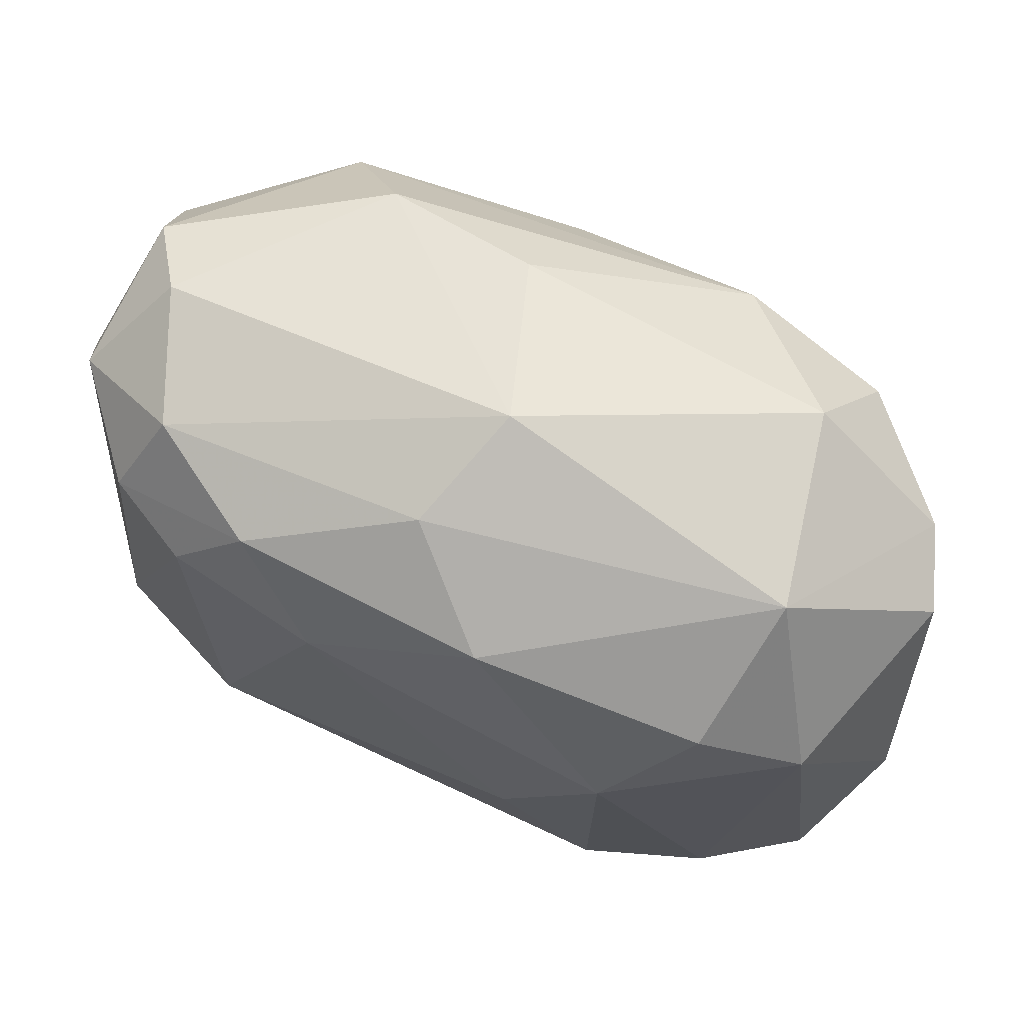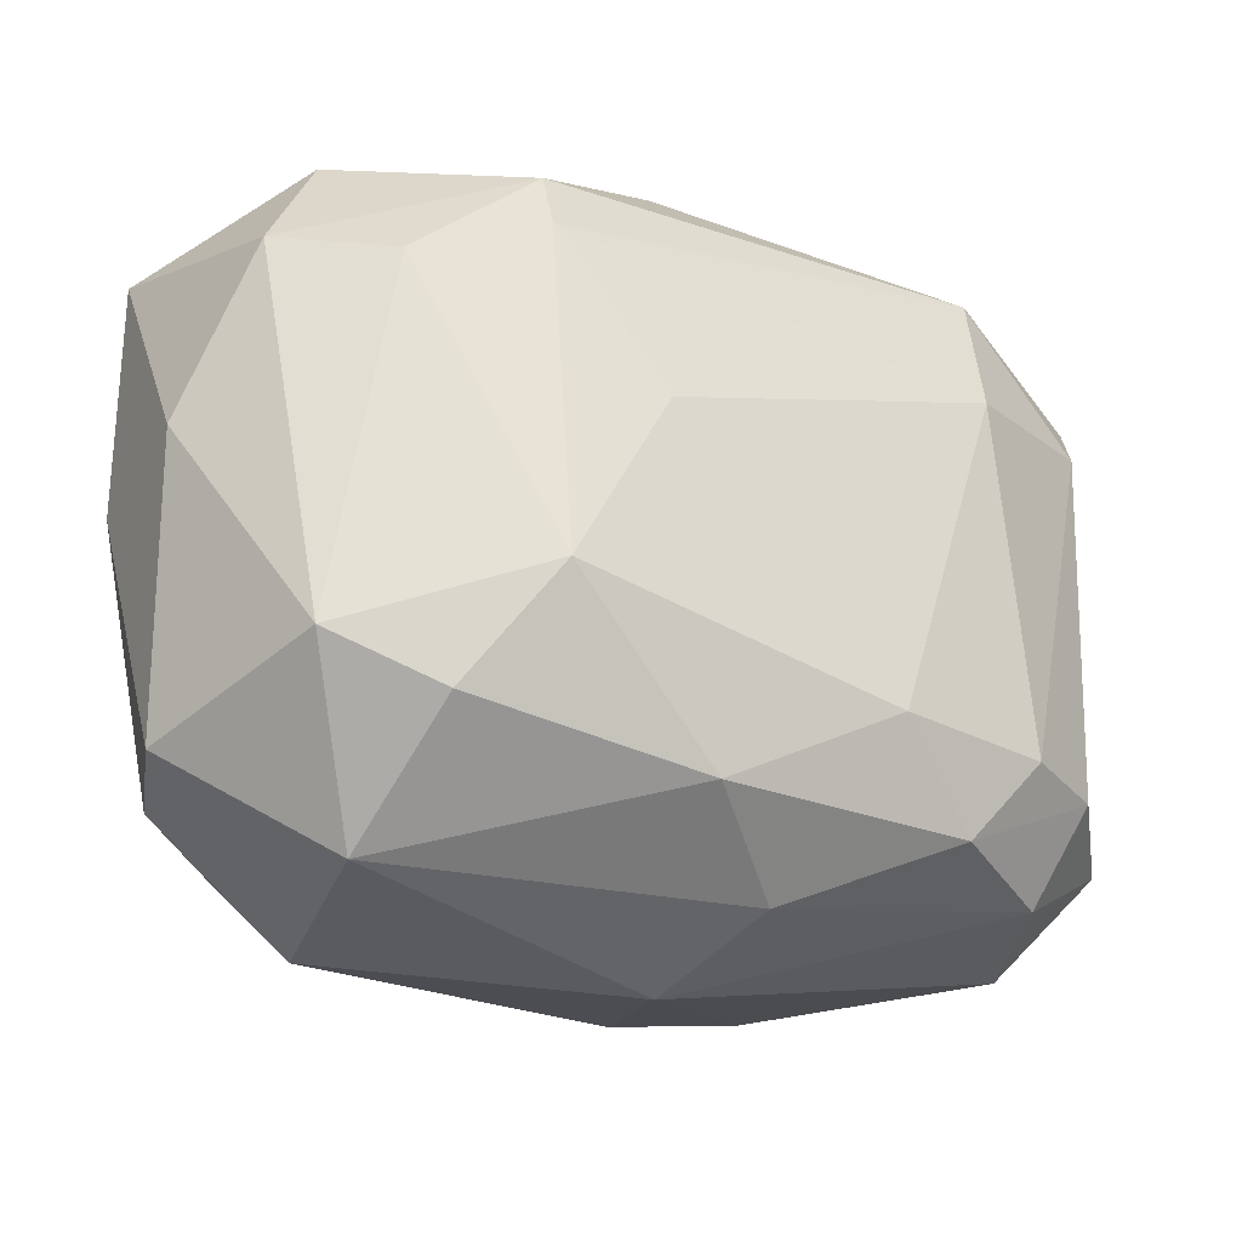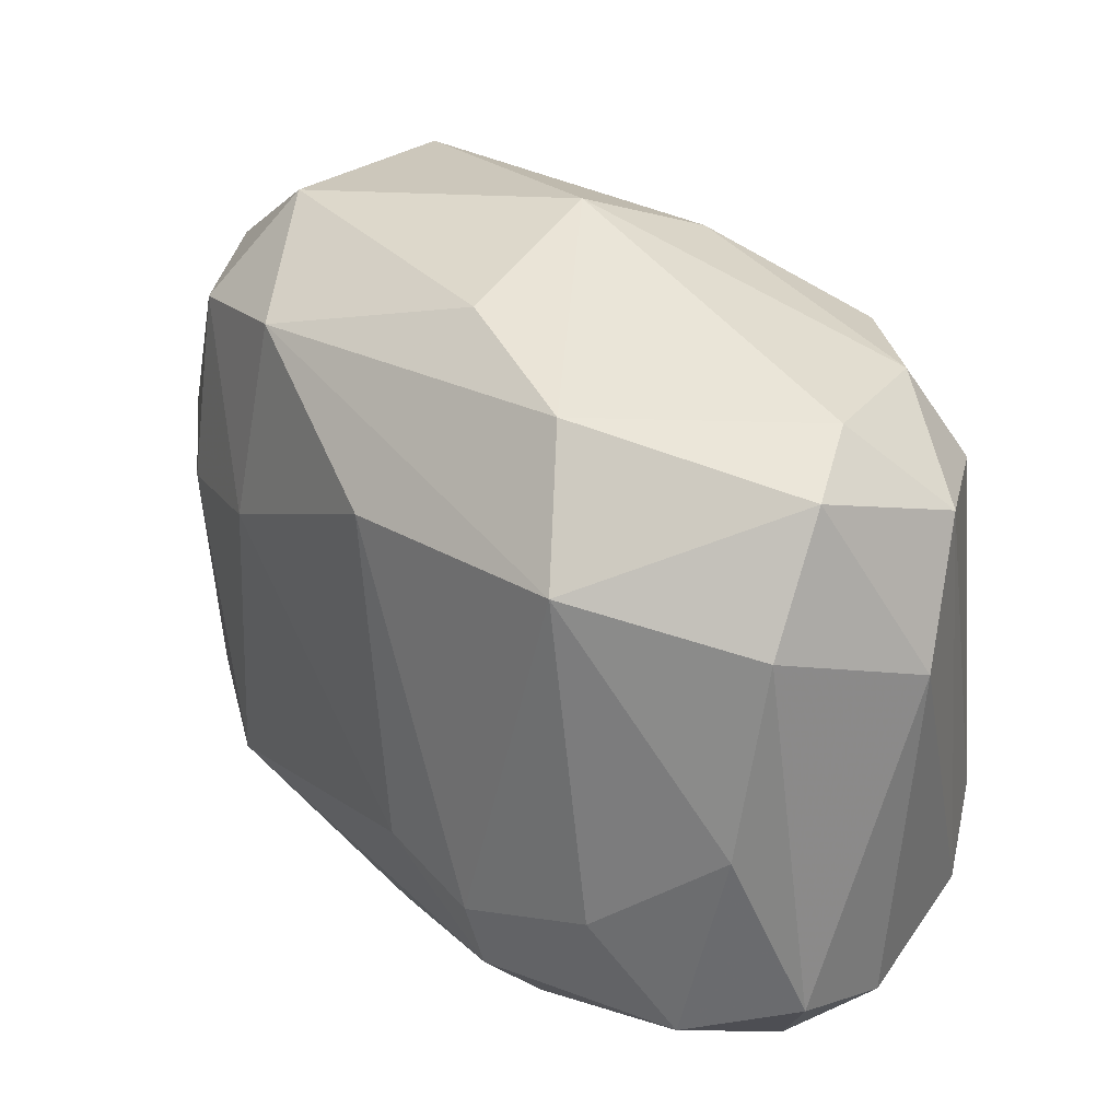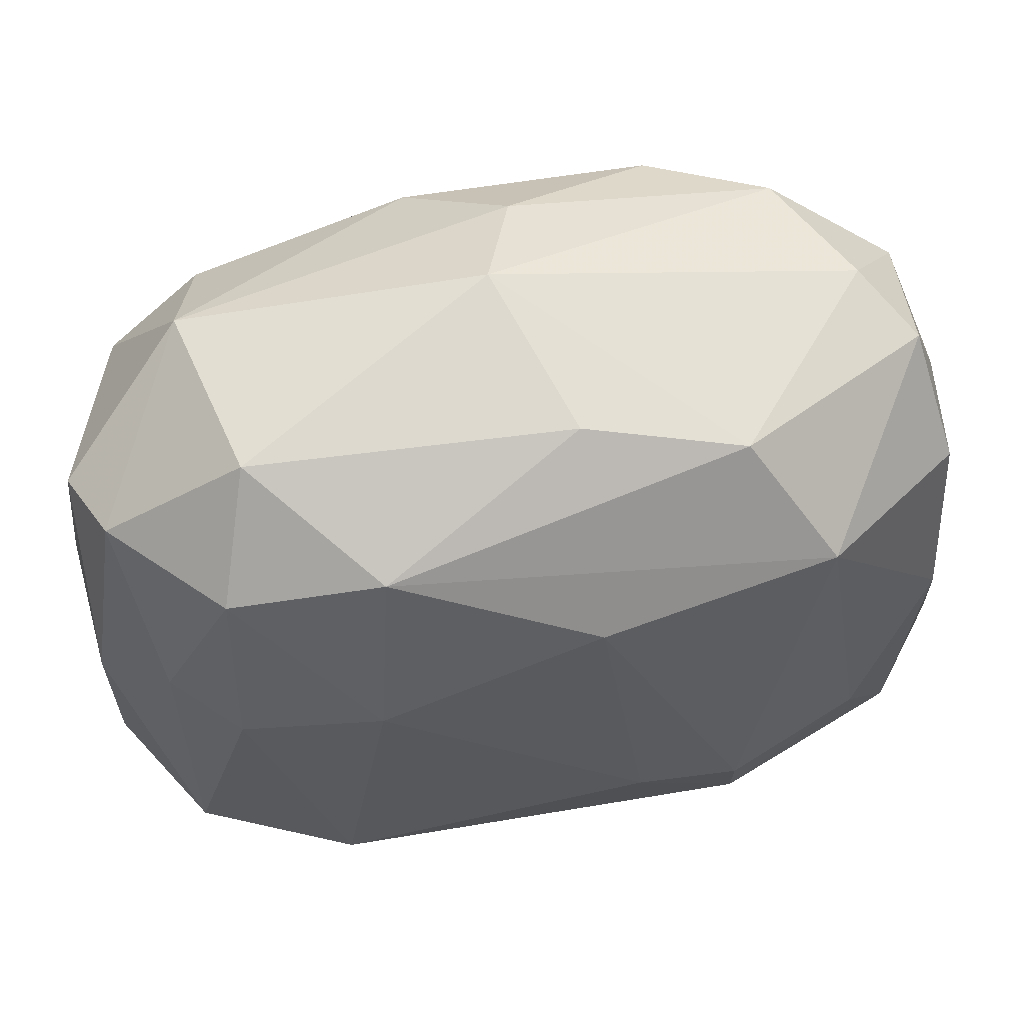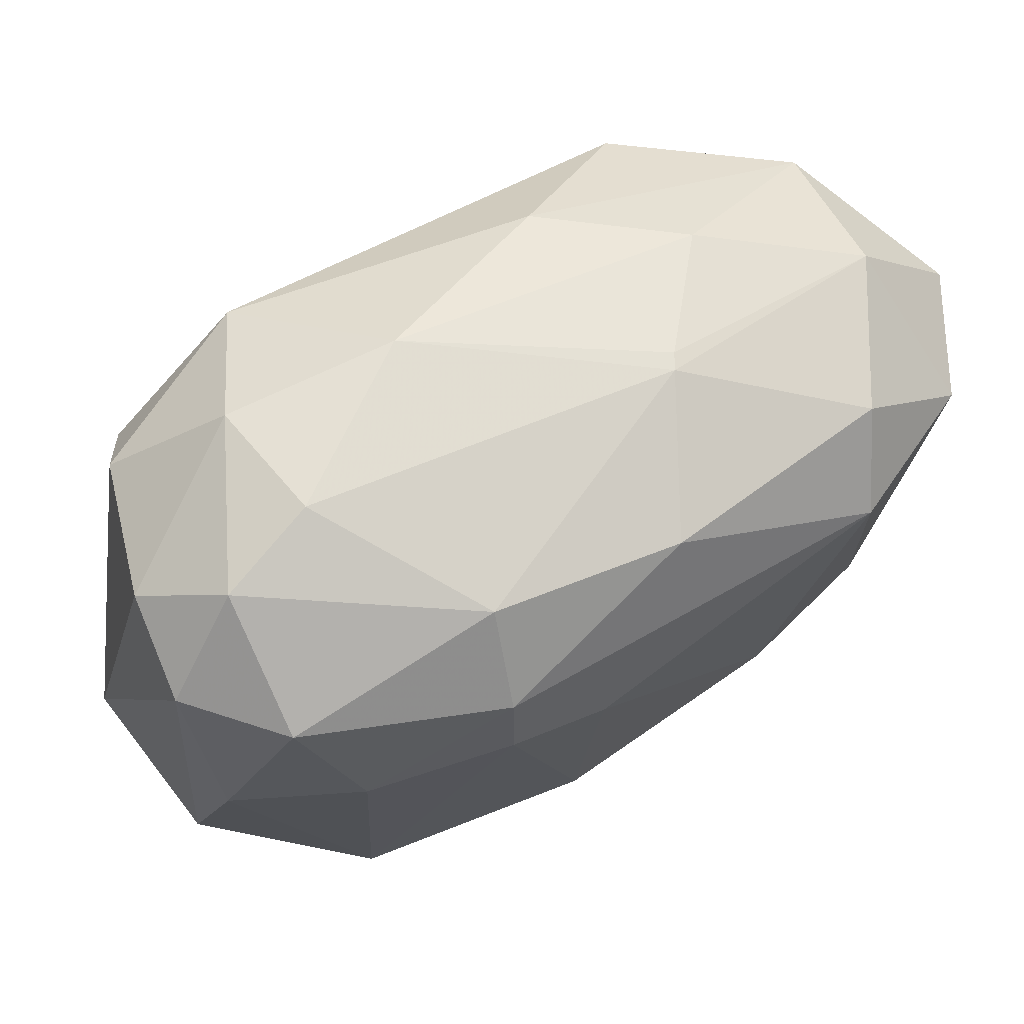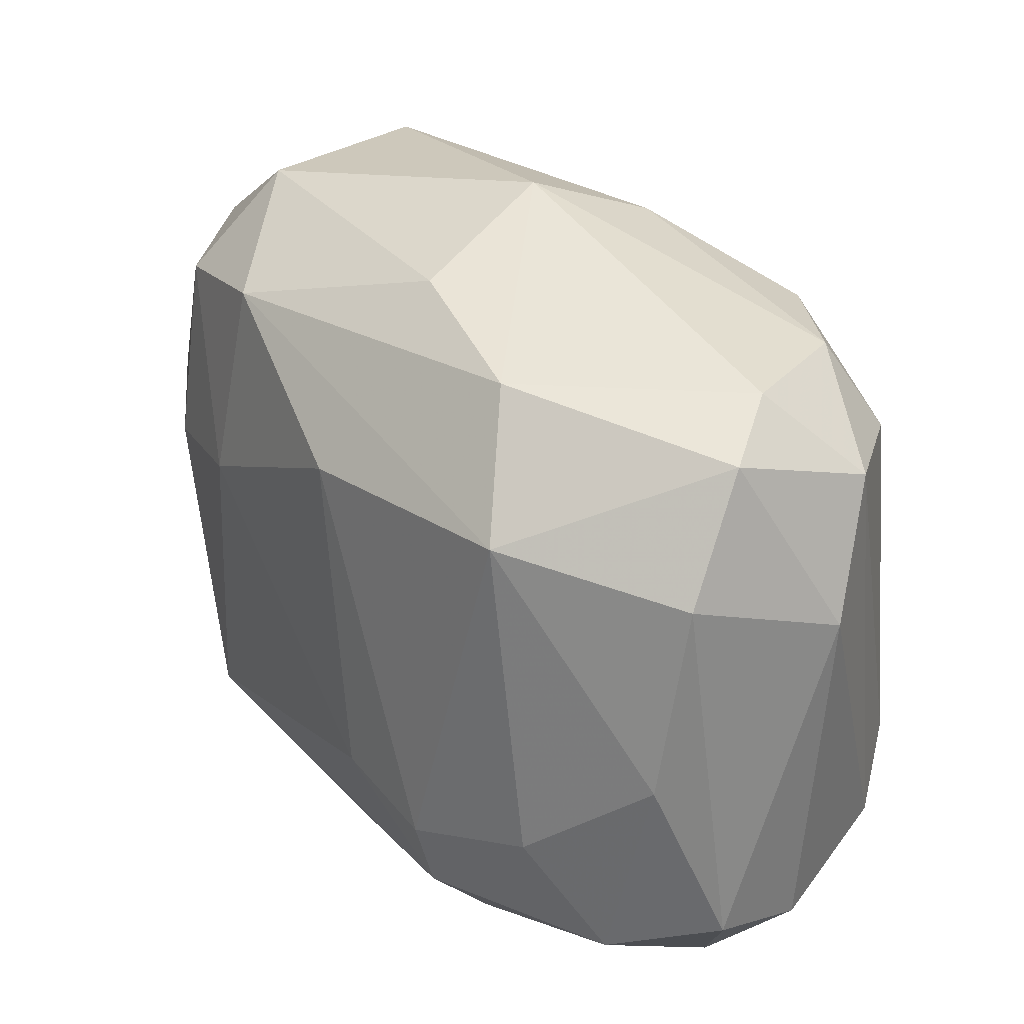
<metadata>
{"format":"obj","ext":"obj","renderer":"f3d","projection":"perspective","resolution":1024,"background":"white","views":[{"elev":69.8,"azim":173.4,"up":"+Z"},{"elev":63.0,"azim":-3.3,"up":"+Y"},{"elev":32.1,"azim":21.0,"up":"+Z"},{"elev":57.8,"azim":-42.3,"up":"+Z"},{"elev":-24.2,"azim":169.6,"up":"+Y"},{"elev":32.4,"azim":22.8,"up":"+Z"}]}
</metadata>
<code>
o convex_0
v 0.006056 0.007009 0.02107
v -0.005713 -0.000829 -0.02211
v -0.005713 0.000342 -0.02211
v 0.02647 -0.00515 -0.01229
v 0.007235 -0.02124 0.01243
v -0.02259 0.01879 -0.001691
v -0.02298 -0.00044 0.01478
v -0.002966 0.02036 -0.01151
v 0.002524 -0.01967 -0.01464
v -0.02573 0.00309 -0.01465
v 0.02412 -0.00044 0.01322
v -0.00885 0.02036 0.01439
v 0.02176 -0.01967 -0.01229
v 0.01979 -0.01535 0.01753
v -0.01827 0.00309 0.02107
v 0.02019 0.003872 -0.01582
v -0.01513 0.01722 -0.01778
v 0.01351 0.01094 0.01243
v -0.01788 -0.007898 0.004579
v 0.01548 -0.01064 -0.02053
v -0.02416 0.01368 0.01361
v -0.002181 -0.008287 0.02146
v 0.02568 -0.013 0.006934
v -0.01984 -0.005539 -0.01465
v 0.02019 0.007014 -0.007579
v 0.002524 0.01015 -0.01975
v -0.01435 0.01447 0.02028
v 0.000172 0.0023 0.02381
v -0.01749 0.02153 -0.01072
v -0.002966 0.02114 0.008112
v -0.006497 -0.01535 0.01125
v 0.01783 -0.02202 -0.0013
v -0.02573 0.01212 -0.01425
v 0.02058 -0.00162 0.01871
v -0.01866 -0.000833 -0.01936
v 0.004488 -0.01574 -0.01936
v -0.01513 0.02154 0.01125
v -0.02612 0.002697 0.005366
v 0.00174 -0.02046 -0.01033
v -0.01592 -0.006718 0.01714
v 0.01508 -0.02202 -0.01386
v -0.01866 0.009369 -0.02014
v 0.02019 -0.004757 -0.01936
v 0.003703 0.01447 0.01714
v 0.005272 -0.01496 0.0195
v 0.01901 -0.02006 0.01047
v 0.02529 -0.008287 0.01439
v -0.02691 0.01016 -0.0013
v 0.0245 -0.01418 -0.01425
v 0.01077 -5.5e-05 -0.02132
v -0.003355 0.01879 -0.01543
v -0.01042 0.02232 -0.009148
v 0.0194 -0.01025 0.01949
v 0.02607 -0.001226 -0.008366
v 0.009983 -0.02281 -0.007188
v 0.02097 0.004659 0.01282
v -0.02416 -0.001615 0.002615
v 0.002524 0.0184 -0.002082
v -0.007282 0.008971 -0.02132
v -0.006497 -0.01064 -0.01936
v 0.01666 0.005834 0.01753
v -0.004139 -0.01731 -0.008757
v 0.0194 -0.01535 -0.01818
v -0.02495 0.008582 0.01478
f 48 38 64
f 16 8 25
f 15 22 28
f 1 27 28
f 27 15 28
f 6 29 33
f 29 17 33
f 1 28 34
f 24 10 35
f 2 20 36
f 6 21 37
f 27 12 37
f 21 27 37
f 29 6 37
f 12 30 37
f 5 31 39
f 15 7 40
f 7 19 40
f 22 15 40
f 31 5 40
f 19 31 40
f 13 32 41
f 9 36 41
f 3 2 42
f 10 33 42
f 33 17 42
f 2 35 42
f 35 10 42
f 16 4 43
f 27 1 44
f 12 27 44
f 30 12 44
f 18 30 44
f 5 14 45
f 28 22 45
f 40 5 45
f 22 40 45
f 14 5 46
f 13 23 46
f 23 14 46
f 5 32 46
f 32 13 46
f 23 4 47
f 14 23 47
f 11 34 47
f 21 6 48
f 33 10 48
f 6 33 48
f 10 38 48
f 4 23 49
f 23 13 49
f 43 4 49
f 2 3 50
f 20 2 50
f 26 16 50
f 16 43 50
f 43 20 50
f 8 16 51
f 16 26 51
f 26 17 51
f 17 29 51
f 51 29 52
f 30 8 52
f 29 37 52
f 37 30 52
f 8 51 52
f 34 28 53
f 45 14 53
f 28 45 53
f 14 47 53
f 47 34 53
f 4 16 54
f 16 25 54
f 47 4 54
f 11 47 54
f 32 5 55
f 39 9 55
f 5 39 55
f 41 32 55
f 9 41 55
f 25 18 56
f 11 54 56
f 54 25 56
f 19 7 57
f 10 24 57
f 24 19 57
f 7 38 57
f 38 10 57
f 25 8 58
f 18 25 58
f 30 18 58
f 8 30 58
f 17 26 59
f 3 42 59
f 42 17 59
f 50 3 59
f 26 50 59
f 9 24 60
f 35 2 60
f 24 35 60
f 36 9 60
f 2 36 60
f 34 11 61
f 1 34 61
f 44 1 61
f 18 44 61
f 56 18 61
f 11 56 61
f 24 9 62
f 19 24 62
f 31 19 62
f 9 39 62
f 39 31 62
f 36 20 63
f 13 41 63
f 41 36 63
f 20 43 63
f 49 13 63
f 43 49 63
f 7 15 64
f 15 27 64
f 27 21 64
f 38 7 64
f 21 48 64

</code>
